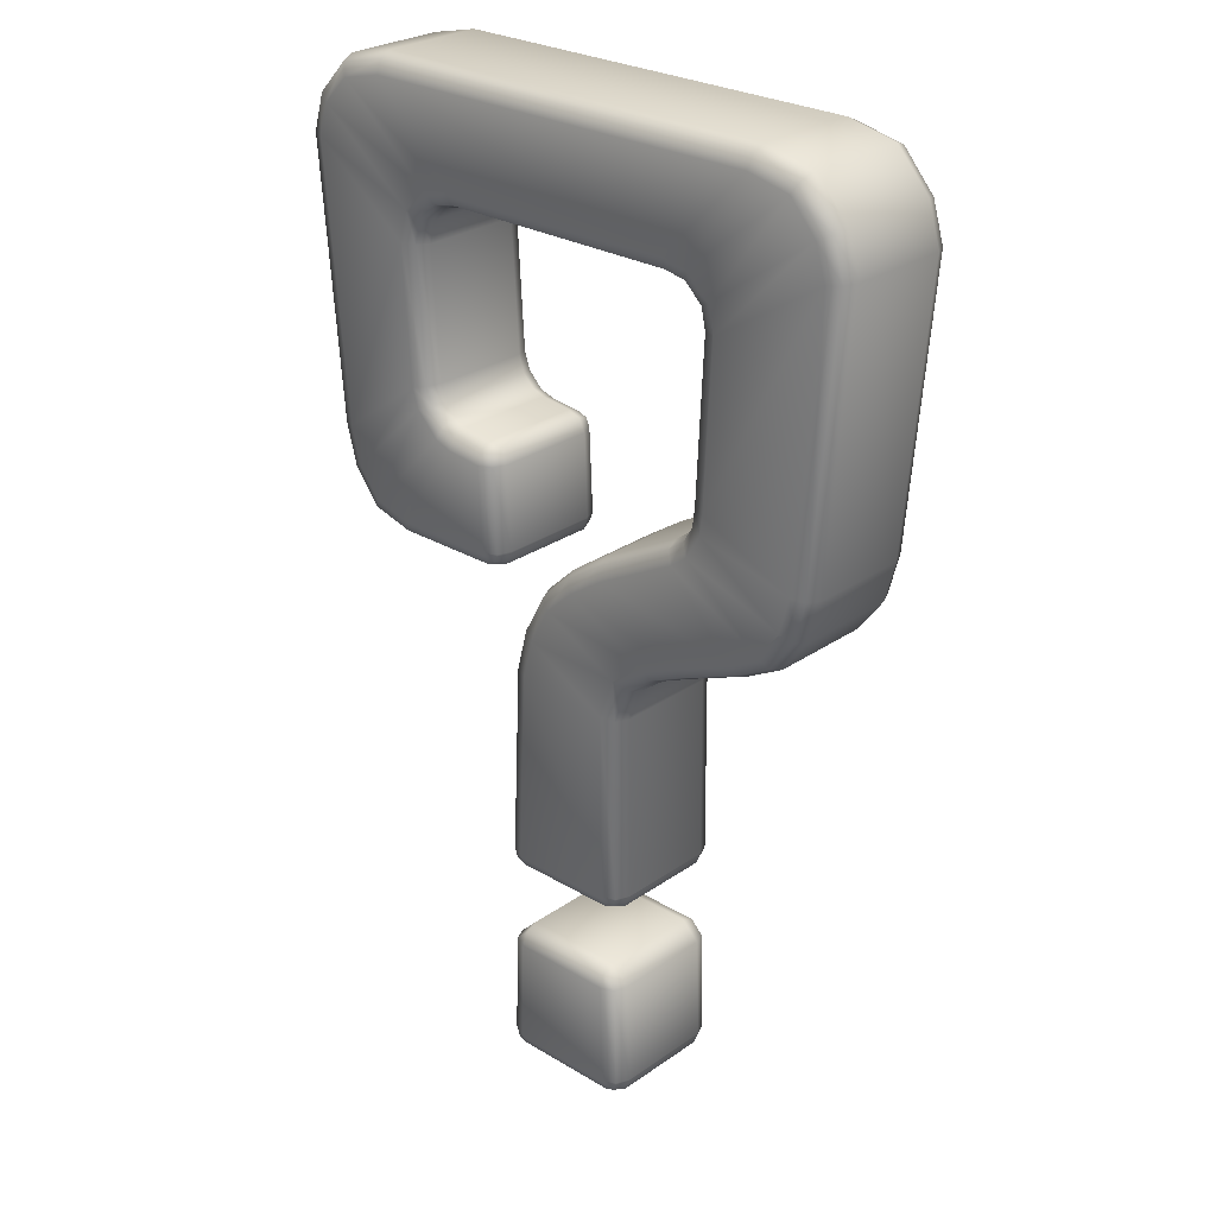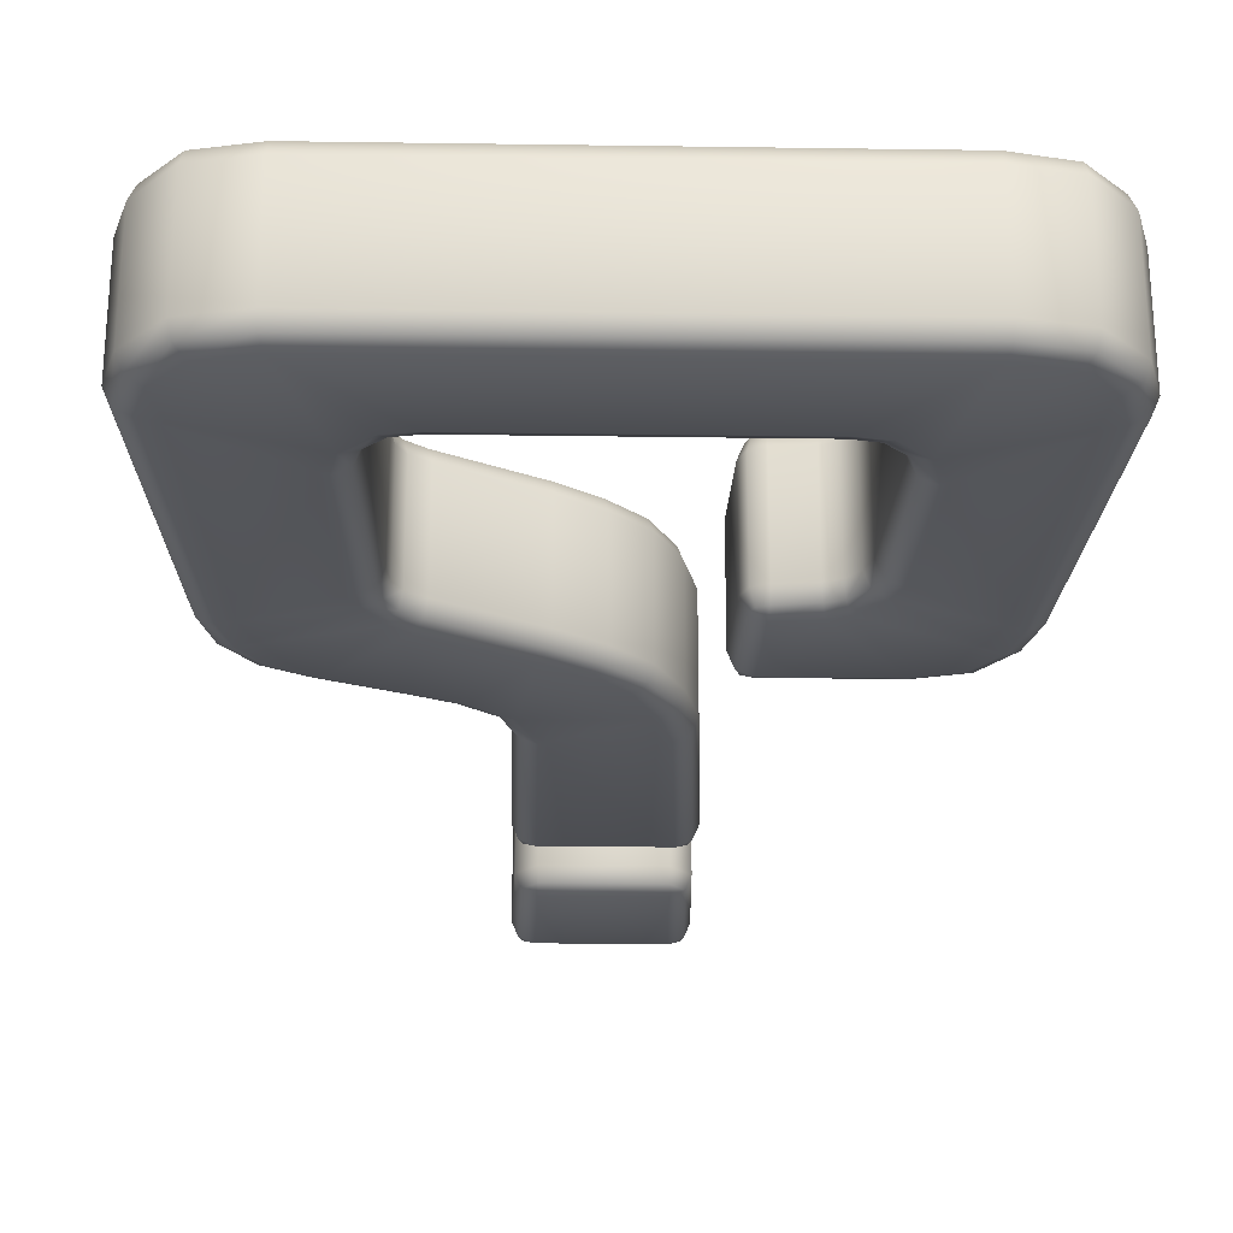
<metadata>
{"format":"obj","ext":"obj","renderer":"f3d","projection":"perspective","resolution":1024,"background":"white","views":[{"elev":26.9,"azim":42.9,"up":"+Y"},{"elev":-26.0,"azim":178.7,"up":"+Z"}]}
</metadata>
<code>
v 0.7093 2.76 -0.8372
v 0.8837 2.589 -0.8372
v 0.7093 2.585 -0.9109
v -0.6513 2.76 -0.8372
v -0.6513 2.585 -0.9109
v 0.9535 2.593 -0.6666
v 0.7093 2.834 -0.6666
v -0.6513 2.834 -0.6666
v 0.7093 2.834 0.6629
v -0.8684 0.9845 -0.6666
v -0.6939 0.9109 0.6629
v -0.8684 0.9845 0.6629
v -0.6939 0.9845 0.8374
v -0.818 1.035 0.8374
v -0.6939 1.159 0.911
v 0.7093 2.76 0.8374
v 0.8837 2.589 0.8374
v 0.9535 2.593 0.6629
v 0.9962 1.163 0.6629
v 0.9962 1.163 -0.6666
v 0.9264 0.9845 -0.6666
v 0.876 1.035 -0.8372
v 0.7481 0.9845 -0.8372
v -0.6513 2.76 0.8374
v -0.6513 2.834 0.6629
v -0.8257 2.589 0.8374
v -0.8955 2.593 0.6629
v -0.8955 2.593 -0.6666
v -0.8257 2.589 -0.8372
v -0.8684 1.163 0.8374
v -0.9381 1.163 0.6629
v -0.9381 1.163 -0.6666
v -0.8684 1.163 -0.8372
v -0.6939 1.159 -0.9109
v 0.7481 1.159 -0.9109
v 0.9225 1.163 -0.8372
v 0.7481 0.9845 0.8374
v 0.7481 1.159 0.911
v -0.6513 2.585 0.911
v 0.9225 1.163 0.8374
v 0.876 1.035 0.8374
v 0.9264 0.9845 0.6629
v 0.7481 0.9109 0.6629
v 0.7481 0.9109 -0.6666
v -0.6939 0.9109 -0.6666
v -0.6939 0.9845 -0.8372
v -0.818 1.035 -0.8372
v 0.7093 2.585 0.911
v -0.5427 6.578 -0.9109
v -0.6668 3.965 -0.9109
v -0.8374 3.973 -0.8372
v -0.7908 3.845 -0.8372
v -0.8451 3.795 -0.6666
v 0.7326 3.965 -0.9109
v 0.8566 3.841 -0.8372
v 0.7326 3.791 -0.8372
v -0.6668 3.791 -0.8372
v -0.6668 3.717 -0.6666
v -0.6668 3.717 0.6629
v -2.593 8.032 -0.9109
v -2.617 7.857 -0.8372
v -3.074 8.163 -0.9109
v -3.175 8.008 -0.8372
v -3.372 8.543 -0.9109
v -3.531 8.466 -0.8372
v -3.5 9.047 -0.9109
v -3.675 9.016 -0.8372
v -3.795 12.65 -0.9109
v -3.969 12.67 -0.8372
v -3.667 13.08 -0.9109
v -3.818 13.17 -0.8372
v -3.318 13.45 -0.9109
v -3.407 13.61 -0.8372
v -2.748 13.57 -0.9109
v -2.768 13.75 -0.8372
v 2.744 13.57 -0.9109
v 2.764 13.75 -0.8372
v 3.31 13.45 -0.9109
v 3.403 13.61 -0.8372
v 3.663 13.05 -0.9109
v 3.818 13.13 -0.8372
v 3.795 12.61 -0.9109
v 3.969 12.63 -0.8372
v 3.496 9.028 -0.9109
v 3.667 8.997 -0.8372
v 3.365 8.543 -0.9109
v 3.527 8.466 -0.8372
v 3.082 8.16 -0.9109
v 3.198 8.024 -0.8372
v 2.651 7.927 -0.9109
v 2.725 7.768 -0.8372
v 1.83 7.59 -0.9109
v 1.895 7.431 -0.8372
v 1.372 7.388 -0.9109
v 1.457 7.237 -0.8372
v 0.9186 7.055 -0.9109
v 1.066 6.946 -0.8372
v 0.7132 6.497 -0.9109
v 0.8876 6.466 -0.8372
v 0.907 3.965 -0.8372
v 0.9806 3.965 -0.6666
v 0.907 3.791 -0.6666
v 0.9806 3.965 0.6629
v 0.907 3.791 0.6629
v 0.907 3.965 0.8374
v 0.8566 3.841 0.8374
v 0.7326 3.965 0.911
v 0.7326 3.791 0.8374
v -0.6668 3.791 0.8374
v -0.8451 3.795 0.6629
v -0.911 3.977 -0.6666
v -0.7172 6.605 -0.8372
v -0.4071 7.105 -0.9109
v -0.1357 7.609 -0.9109
v 0.2403 7.962 -0.9109
v 0.7132 8.28 -0.9109
v 1.795 8.85 -0.9109
v 2.02 9.016 -0.9109
v 2.217 9.346 -0.9109
v 2.252 9.609 -0.9109
v 2.353 11.71 -0.9109
v 2.279 12.06 -0.9109
v 1.965 12.36 -0.9109
v 1.612 12.43 -0.9109
v -1.69 12.43 -0.9109
v -2.043 12.36 -0.9109
v -2.353 12.07 -0.9109
v -2.465 11.65 -0.9109
v -2.357 9.857 -0.9109
v -2.272 9.598 -0.9109
v -1.969 9.288 -0.9109
v -1.741 9.206 -0.9109
v -1.264 9.156 -0.9109
v -1.213 8.032 -0.9109
v -1.213 7.857 -0.8372
v -1.213 7.784 -0.6666
v -2.624 7.784 -0.6666
v -1.213 7.784 0.6629
v -2.624 7.784 0.6629
v -1.213 7.857 0.8374
v -2.617 7.857 0.8374
v -1.213 8.032 0.911
v -2.593 8.032 0.911
v -1.741 9.206 0.911
v -1.969 9.288 0.911
v -1.717 9.385 0.8374
v -1.911 9.45 0.8374
v -1.706 9.454 0.6629
v -1.888 9.52 0.6629
v -1.706 9.454 -0.6666
v -1.888 9.52 -0.6666
v -1.717 9.385 -0.8372
v -1.911 9.45 -0.8372
v -0.5699 7.171 -0.8372
v -0.2792 7.714 -0.8372
v 0.1317 8.101 -0.8372
v 0.624 8.427 -0.8372
v 1.702 8.997 -0.8372
v 1.915 9.156 -0.8372
v 2.043 9.369 -0.8372
v 2.078 9.625 -0.8372
v 2.178 11.69 -0.8372
v 2.12 11.97 -0.8372
v 1.88 12.2 -0.8372
v 1.597 12.25 -0.8372
v -1.675 12.25 -0.8372
v -1.958 12.2 -0.8372
v -2.194 11.97 -0.8372
v -2.287 11.63 -0.8372
v -2.186 9.888 -0.8372
v -2.109 9.652 -0.8372
v 0.9574 6.454 -0.6666
v 1.124 6.9 -0.6666
v 1.496 7.175 -0.6666
v 1.926 7.365 -0.6666
v 2.756 7.702 -0.6666
v 3.248 7.97 -0.6666
v 3.593 8.431 -0.6666
v 3.741 8.985 -0.6666
v 4.043 12.64 -0.6666
v 3.884 13.17 -0.6666
v 3.438 13.67 -0.6666
v 2.772 13.82 -0.6666
v -2.776 13.82 -0.6666
v -3.442 13.67 -0.6666
v -3.884 13.21 -0.6666
v -4.043 12.68 -0.6666
v -3.745 9.005 -0.6666
v -3.597 8.435 -0.6666
v -3.217 7.946 -0.6666
v -1.039 8.036 -0.8372
v -1.089 9.16 -0.8372
v -1.016 9.164 -0.6666
v -0.9691 8.039 -0.6666
v -1.016 9.164 0.6629
v -0.9691 8.039 0.6629
v -1.089 9.16 0.8374
v -1.144 9.284 -0.8372
v -1.097 9.338 -0.6666
v -1.097 9.338 0.6629
v -1.144 9.284 0.8374
v -1.272 9.33 -0.8372
v -1.275 9.4 -0.6666
v -1.089 7.912 -0.8372
v -1.035 7.861 -0.6666
v -1.035 7.861 0.6629
v -1.039 8.036 0.8374
v -0.787 6.617 -0.6666
v -0.6358 7.198 -0.6666
v -0.3373 7.76 -0.6666
v 0.08521 8.156 -0.6666
v 0.5891 8.489 -0.6666
v 1.663 9.059 -0.6666
v 1.872 9.214 -0.6666
v 1.973 9.377 -0.6666
v 2.008 9.629 -0.6666
v 2.105 11.69 -0.6666
v 2.054 11.94 -0.6666
v 1.845 12.13 -0.6666
v 1.589 12.18 -0.6666
v -1.667 12.18 -0.6666
v -1.927 12.13 -0.6666
v -2.132 11.94 -0.6666
v -2.217 11.63 -0.6666
v -2.117 9.904 -0.6666
v -2.039 9.675 -0.6666
v 0.9574 6.454 0.6629
v 1.124 6.9 0.6629
v 1.496 7.175 0.6629
v 1.926 7.365 0.6629
v 2.756 7.702 0.6629
v 3.248 7.97 0.6629
v 3.593 8.431 0.6629
v 3.741 8.985 0.6629
v 4.043 12.64 0.6629
v 3.884 13.17 0.6629
v 3.438 13.67 0.6629
v 2.772 13.82 0.6629
v -2.776 13.82 0.6629
v -3.442 13.67 0.6629
v -3.884 13.21 0.6629
v -4.043 12.68 0.6629
v -3.745 9.005 0.6629
v -3.597 8.435 0.6629
v -3.217 7.946 0.6629
v -1.089 7.912 0.8374
v -1.264 9.156 0.911
v -1.272 9.33 0.8374
v -1.275 9.4 0.6629
v -2.039 9.675 0.6629
v -2.117 9.904 0.6629
v -2.217 11.63 0.6629
v -2.132 11.94 0.6629
v -1.927 12.13 0.6629
v -1.667 12.18 0.6629
v 1.589 12.18 0.6629
v 1.845 12.13 0.6629
v 2.054 11.94 0.6629
v 2.105 11.69 0.6629
v 2.008 9.629 0.6629
v 1.973 9.377 0.6629
v 1.872 9.214 0.6629
v 1.663 9.059 0.6629
v 0.5891 8.489 0.6629
v 0.08521 8.156 0.6629
v -0.3373 7.76 0.6629
v -0.6358 7.198 0.6629
v -0.787 6.617 0.6629
v -0.911 3.977 0.6629
v -0.8374 3.973 0.8374
v -0.7172 6.605 0.8374
v -0.5699 7.171 0.8374
v -0.2792 7.714 0.8374
v 0.1317 8.101 0.8374
v 0.624 8.427 0.8374
v 1.702 8.997 0.8374
v 1.915 9.156 0.8374
v 2.043 9.369 0.8374
v 2.078 9.625 0.8374
v 2.178 11.69 0.8374
v 2.12 11.97 0.8374
v 1.88 12.2 0.8374
v 1.597 12.25 0.8374
v -1.675 12.25 0.8374
v -1.958 12.2 0.8374
v -2.194 11.97 0.8374
v -2.287 11.63 0.8374
v -2.186 9.888 0.8374
v -2.109 9.652 0.8374
v 0.7326 3.717 0.6629
v 0.7326 3.717 -0.6666
v -3.175 8.008 0.8374
v -3.531 8.466 0.8374
v -3.675 9.016 0.8374
v -3.969 12.67 0.8374
v -3.818 13.17 0.8374
v -3.407 13.61 0.8374
v -2.768 13.75 0.8374
v 2.764 13.75 0.8374
v 3.403 13.61 0.8374
v 3.818 13.13 0.8374
v 3.969 12.63 0.8374
v 3.667 8.997 0.8374
v 3.527 8.466 0.8374
v 3.198 8.024 0.8374
v 2.725 7.768 0.8374
v 1.895 7.431 0.8374
v 1.457 7.237 0.8374
v 1.066 6.946 0.8374
v 0.8876 6.466 0.8374
v -3.074 8.163 0.911
v -3.372 8.543 0.911
v -3.5 9.047 0.911
v -3.795 12.65 0.911
v -3.667 13.08 0.911
v -3.318 13.45 0.911
v -2.748 13.57 0.911
v 2.744 13.57 0.911
v 3.31 13.45 0.911
v 3.663 13.05 0.911
v 3.795 12.61 0.911
v 3.496 9.028 0.911
v 3.365 8.543 0.911
v 3.082 8.16 0.911
v 2.651 7.927 0.911
v 1.83 7.59 0.911
v 1.372 7.388 0.911
v 0.9186 7.055 0.911
v 0.7132 6.497 0.911
v -2.272 9.598 0.911
v -2.357 9.857 0.911
v -2.465 11.65 0.911
v -2.353 12.07 0.911
v -2.043 12.36 0.911
v -1.69 12.43 0.911
v 1.612 12.43 0.911
v 1.965 12.36 0.911
v 2.279 12.06 0.911
v 2.353 11.71 0.911
v 2.252 9.609 0.911
v 2.217 9.346 0.911
v 2.02 9.016 0.911
v 1.795 8.85 0.911
v 0.7132 8.28 0.911
v 0.2403 7.962 0.911
v -0.1357 7.609 0.911
v -0.4071 7.105 0.911
v -0.5427 6.578 0.911
v -0.6668 3.965 0.911
v -0.7908 3.845 0.8374
f 1 2 3
f 1 3 4
f 4 3 5
f 6 2 7
f 7 2 1
f 7 1 8
f 8 1 4
f 6 7 9
f 10 11 12
f 12 11 13
f 12 13 14
f 14 13 15
f 16 17 18
f 18 17 19
f 18 19 20
f 20 19 21
f 20 21 22
f 22 21 23
f 24 9 25
f 25 9 7
f 25 7 8
f 26 24 25
f 26 25 27
f 27 25 8
f 27 8 28
f 28 8 4
f 28 4 29
f 29 4 5
f 30 26 27
f 30 27 31
f 31 27 28
f 31 28 32
f 32 28 29
f 32 29 33
f 33 29 5
f 33 5 34
f 34 5 3
f 34 3 35
f 35 3 2
f 35 2 36
f 36 2 6
f 11 37 13
f 13 37 38
f 13 38 15
f 15 38 39
f 40 41 42
f 42 41 43
f 42 43 44
f 44 43 45
f 44 45 46
f 46 45 47
f 40 48 38
f 40 38 41
f 41 38 37
f 41 37 43
f 43 37 11
f 43 11 45
f 45 11 10
f 45 10 47
f 16 39 48
f 16 48 17
f 17 48 40
f 17 40 19
f 19 40 42
f 19 42 21
f 21 42 44
f 21 44 23
f 23 44 46
f 23 46 34
f 34 46 47
f 34 47 33
f 33 47 10
f 33 10 32
f 32 10 12
f 32 12 31
f 31 12 14
f 31 14 30
f 30 14 15
f 30 15 26
f 26 15 39
f 26 39 24
f 24 39 16
f 24 16 9
f 9 16 18
f 9 18 6
f 6 18 20
f 6 20 36
f 36 20 22
f 36 22 35
f 35 22 23
f 35 23 34
f 48 39 38
f 49 50 51
f 51 50 52
f 51 52 53
f 54 55 56
f 54 56 50
f 50 56 57
f 50 57 52
f 52 57 58
f 52 58 53
f 53 58 59
f 60 61 62
f 62 61 63
f 62 63 64
f 64 63 65
f 64 65 66
f 66 65 67
f 66 67 68
f 68 67 69
f 68 69 70
f 70 69 71
f 70 71 72
f 72 71 73
f 72 73 74
f 74 73 75
f 74 75 76
f 76 75 77
f 76 77 78
f 78 77 79
f 78 79 80
f 80 79 81
f 80 81 82
f 82 81 83
f 82 83 84
f 84 83 85
f 84 85 86
f 86 85 87
f 86 87 88
f 88 87 89
f 88 89 90
f 90 89 91
f 90 91 92
f 92 91 93
f 92 93 94
f 94 93 95
f 94 95 96
f 96 95 97
f 96 97 98
f 98 97 99
f 98 99 54
f 54 99 100
f 54 100 55
f 55 100 101
f 55 101 102
f 102 101 103
f 102 103 104
f 104 103 105
f 104 105 106
f 106 105 107
f 106 107 108
f 108 107 109
f 108 109 59
f 59 109 110
f 59 110 53
f 53 110 111
f 53 111 51
f 51 111 112
f 51 112 49
f 49 112 113
f 122 123 76
f 60 134 135
f 60 135 61
f 61 135 136
f 61 136 137
f 137 136 138
f 137 138 139
f 139 138 140
f 139 140 141
f 141 140 142
f 141 142 143
f 143 142 144
f 143 144 145
f 145 144 146
f 145 146 147
f 147 146 148
f 147 148 149
f 149 148 150
f 149 150 151
f 151 150 152
f 151 152 153
f 153 152 132
f 153 132 131
f 114 154 155
f 114 155 115
f 115 155 156
f 115 156 116
f 116 156 157
f 116 157 117
f 117 157 158
f 117 158 118
f 118 158 159
f 118 159 119
f 119 159 160
f 119 160 120
f 120 160 161
f 120 161 121
f 121 161 162
f 121 162 122
f 122 162 163
f 122 163 123
f 123 163 164
f 123 164 124
f 124 164 165
f 124 165 125
f 125 165 166
f 125 166 126
f 126 166 167
f 126 167 127
f 127 167 168
f 127 168 128
f 128 168 169
f 128 169 129
f 129 169 170
f 129 170 130
f 130 170 171
f 130 171 131
f 131 171 153
f 101 100 172
f 172 100 99
f 172 99 173
f 173 99 97
f 173 97 174
f 174 97 95
f 174 95 175
f 175 95 93
f 175 93 176
f 176 93 91
f 176 91 177
f 177 91 89
f 177 89 178
f 178 89 87
f 178 87 179
f 179 87 85
f 179 85 180
f 180 85 83
f 180 83 181
f 181 83 81
f 181 81 182
f 182 81 79
f 182 79 183
f 183 79 77
f 183 77 184
f 184 77 75
f 184 75 185
f 185 75 73
f 185 73 186
f 186 73 71
f 186 71 187
f 187 71 69
f 187 69 188
f 188 69 67
f 188 67 189
f 189 67 65
f 189 65 190
f 190 65 63
f 190 63 137
f 137 63 61
f 191 192 193
f 191 193 194
f 194 193 195
f 194 195 196
f 196 195 197
f 192 198 199
f 192 199 193
f 193 199 200
f 193 200 195
f 195 200 201
f 195 201 197
f 202 203 198
f 202 198 133
f 133 198 192
f 133 192 134
f 134 192 191
f 134 191 204
f 204 191 194
f 204 194 205
f 205 194 196
f 205 196 206
f 206 196 207
f 154 208 209
f 154 209 155
f 155 209 210
f 155 210 156
f 156 210 211
f 156 211 157
f 157 211 212
f 157 212 158
f 158 212 213
f 158 213 159
f 159 213 214
f 159 214 160
f 160 214 215
f 160 215 161
f 161 215 216
f 161 216 162
f 162 216 217
f 162 217 163
f 163 217 218
f 163 218 164
f 164 218 219
f 164 219 165
f 165 219 220
f 165 220 166
f 166 220 221
f 166 221 167
f 167 221 222
f 167 222 168
f 168 222 223
f 168 223 169
f 169 223 224
f 169 224 170
f 170 224 225
f 170 225 171
f 171 225 226
f 171 226 153
f 153 226 151
f 103 101 227
f 227 101 172
f 227 172 228
f 228 172 173
f 228 173 229
f 229 173 174
f 229 174 230
f 230 174 175
f 230 175 231
f 231 175 176
f 231 176 232
f 232 176 177
f 232 177 233
f 233 177 178
f 233 178 234
f 234 178 179
f 234 179 235
f 235 179 180
f 235 180 236
f 236 180 181
f 236 181 237
f 237 181 182
f 237 182 238
f 238 182 183
f 184 239 183
f 183 239 238
f 239 184 240
f 240 184 185
f 240 185 241
f 241 185 186
f 241 186 242
f 242 186 187
f 242 187 243
f 243 187 188
f 243 188 244
f 244 188 189
f 244 189 245
f 245 189 190
f 245 190 139
f 139 190 137
f 138 136 206
f 138 206 246
f 246 206 207
f 246 207 142
f 142 207 247
f 142 247 144
f 144 247 248
f 144 248 146
f 146 248 249
f 146 249 148
f 148 249 203
f 148 203 150
f 150 203 202
f 150 202 152
f 152 202 133
f 152 133 132
f 206 136 205
f 205 136 135
f 205 135 204
f 204 135 134
f 149 151 250
f 250 151 226
f 250 226 251
f 251 226 225
f 251 225 252
f 252 225 224
f 252 224 253
f 253 224 223
f 253 223 254
f 254 223 222
f 254 222 255
f 255 222 221
f 255 221 256
f 256 221 220
f 256 220 257
f 257 220 219
f 257 219 258
f 258 219 218
f 258 218 259
f 259 218 217
f 259 217 260
f 260 217 216
f 260 216 261
f 261 216 215
f 261 215 262
f 262 215 214
f 262 214 263
f 263 214 213
f 263 213 264
f 264 213 212
f 264 212 265
f 265 212 211
f 265 211 266
f 266 211 210
f 266 210 267
f 267 210 209
f 267 209 268
f 268 209 208
f 268 208 269
f 269 270 268
f 268 270 271
f 268 271 267
f 267 271 272
f 267 272 266
f 266 272 273
f 266 273 265
f 265 273 274
f 265 274 264
f 264 274 275
f 264 275 263
f 263 275 276
f 263 276 262
f 262 276 277
f 262 277 261
f 261 277 278
f 261 278 260
f 260 278 279
f 260 279 259
f 259 279 280
f 259 280 258
f 258 280 281
f 258 281 257
f 257 281 282
f 257 282 256
f 256 282 283
f 256 283 255
f 255 283 284
f 255 284 254
f 254 284 285
f 254 285 253
f 253 285 286
f 253 286 252
f 252 286 287
f 252 287 251
f 251 287 288
f 251 288 250
f 250 288 289
f 250 289 149
f 149 289 147
f 108 59 290
f 290 59 58
f 290 58 291
f 291 58 57
f 291 57 56
f 106 108 290
f 106 290 104
f 104 290 291
f 104 291 102
f 102 291 56
f 102 56 55
f 139 141 245
f 245 141 292
f 245 292 244
f 244 292 293
f 244 293 243
f 243 293 294
f 243 294 242
f 242 294 295
f 242 295 241
f 241 295 296
f 241 296 240
f 240 296 297
f 240 297 239
f 239 297 298
f 239 298 238
f 238 298 299
f 238 299 237
f 237 299 300
f 237 300 236
f 236 300 301
f 236 301 235
f 235 301 302
f 235 302 234
f 234 302 303
f 234 303 233
f 233 303 304
f 233 304 232
f 232 304 305
f 232 305 231
f 231 305 306
f 231 306 230
f 230 306 307
f 230 307 229
f 229 307 308
f 229 308 228
f 228 308 309
f 228 309 227
f 227 309 310
f 227 310 103
f 103 310 105
f 138 246 140
f 140 246 142
f 207 196 197
f 207 197 247
f 247 197 201
f 247 201 248
f 248 201 200
f 248 200 249
f 249 200 199
f 249 199 203
f 203 199 198
f 141 143 292
f 292 143 311
f 292 311 293
f 293 311 312
f 293 312 294
f 294 312 313
f 294 313 295
f 295 313 314
f 295 314 296
f 296 314 315
f 296 315 297
f 297 315 316
f 297 316 298
f 298 316 317
f 298 317 299
f 299 317 318
f 299 318 300
f 300 318 319
f 300 319 301
f 301 319 320
f 301 320 302
f 302 320 321
f 302 321 303
f 303 321 322
f 303 322 304
f 304 322 323
f 304 323 305
f 305 323 324
f 305 324 306
f 306 324 325
f 306 325 307
f 307 325 326
f 307 326 308
f 308 326 327
f 308 327 309
f 309 327 328
f 309 328 310
f 310 328 329
f 310 329 105
f 105 329 107
f 145 147 330
f 330 147 289
f 330 289 331
f 331 289 288
f 331 288 332
f 332 288 287
f 332 287 333
f 333 287 286
f 333 286 334
f 334 286 285
f 334 285 335
f 335 285 284
f 335 284 336
f 336 284 283
f 336 283 337
f 337 283 282
f 337 282 338
f 338 282 281
f 338 281 339
f 339 281 280
f 339 280 340
f 340 280 279
f 340 279 341
f 341 279 278
f 341 278 342
f 342 278 277
f 342 277 343
f 343 277 276
f 343 276 344
f 344 276 275
f 344 275 345
f 345 275 274
f 345 274 346
f 346 274 273
f 346 273 347
f 347 273 272
f 347 272 348
f 348 272 271
f 348 271 349
f 349 271 270
f 349 270 350
f 350 270 269
f 143 145 311
f 311 145 330
f 311 330 312
f 312 330 331
f 312 331 313
f 313 331 332
f 313 332 314
f 314 332 333
f 314 333 315
f 315 333 334
f 315 334 316
f 316 334 335
f 316 335 317
f 317 335 336
f 317 336 318
f 318 336 337
f 318 337 319
f 319 337 338
f 319 338 320
f 320 338 339
f 320 339 321
f 321 339 340
f 321 340 322
f 322 340 341
f 322 341 323
f 323 341 342
f 323 342 324
f 324 342 343
f 324 343 325
f 325 343 344
f 325 344 326
f 326 344 345
f 326 345 327
f 327 345 346
f 327 346 328
f 328 346 347
f 328 347 329
f 329 347 348
f 329 348 107
f 107 348 349
f 107 349 109
f 109 349 350
f 109 350 110
f 110 350 269
f 110 269 111
f 111 269 208
f 111 208 112
f 112 208 154
f 112 154 113
f 113 154 114
f 132 133 134
f 134 60 132
f 60 62 64
f 132 60 131
f 64 66 130
f 66 68 128
f 68 70 127
f 128 68 127
f 70 72 127
f 72 74 127
f 74 76 124
f 76 78 122
f 74 124 125
f 78 80 122
f 80 82 122
f 82 84 121
f 84 86 119
f 86 88 118
f 88 90 118
f 86 118 119
f 90 92 117
f 84 119 120
f 126 74 125
f 64 130 131
f 129 66 128
f 131 60 64
f 84 120 121
f 129 130 66
f 98 54 50
f 50 49 98
f 49 113 98
f 113 114 96
f 114 115 96
f 115 116 96
f 116 117 92
f 96 116 94
f 96 98 113
f 117 118 90
f 94 116 92
f 126 127 74
f 82 121 122
f 124 76 123

</code>
